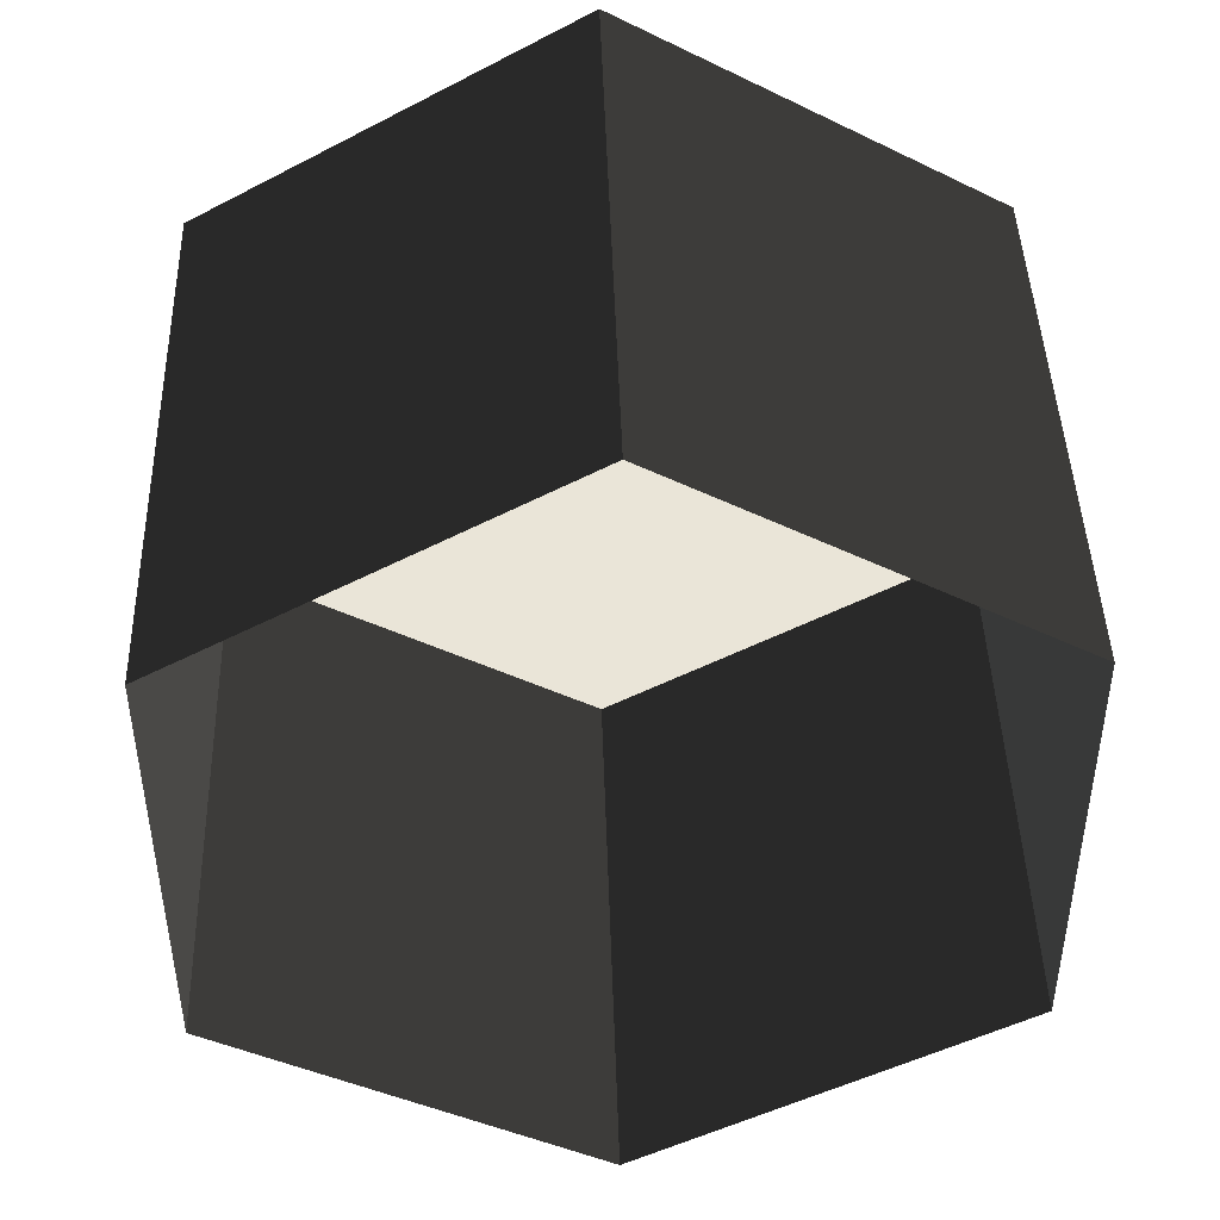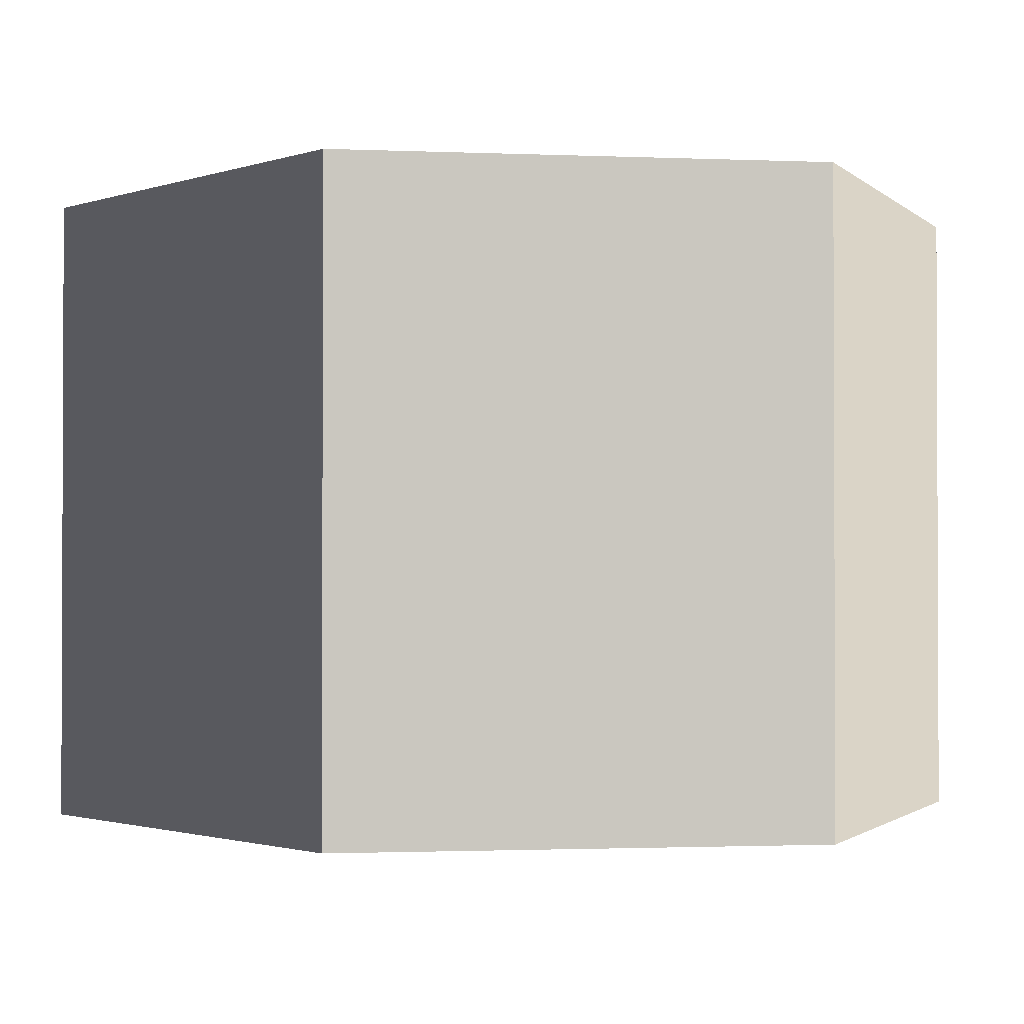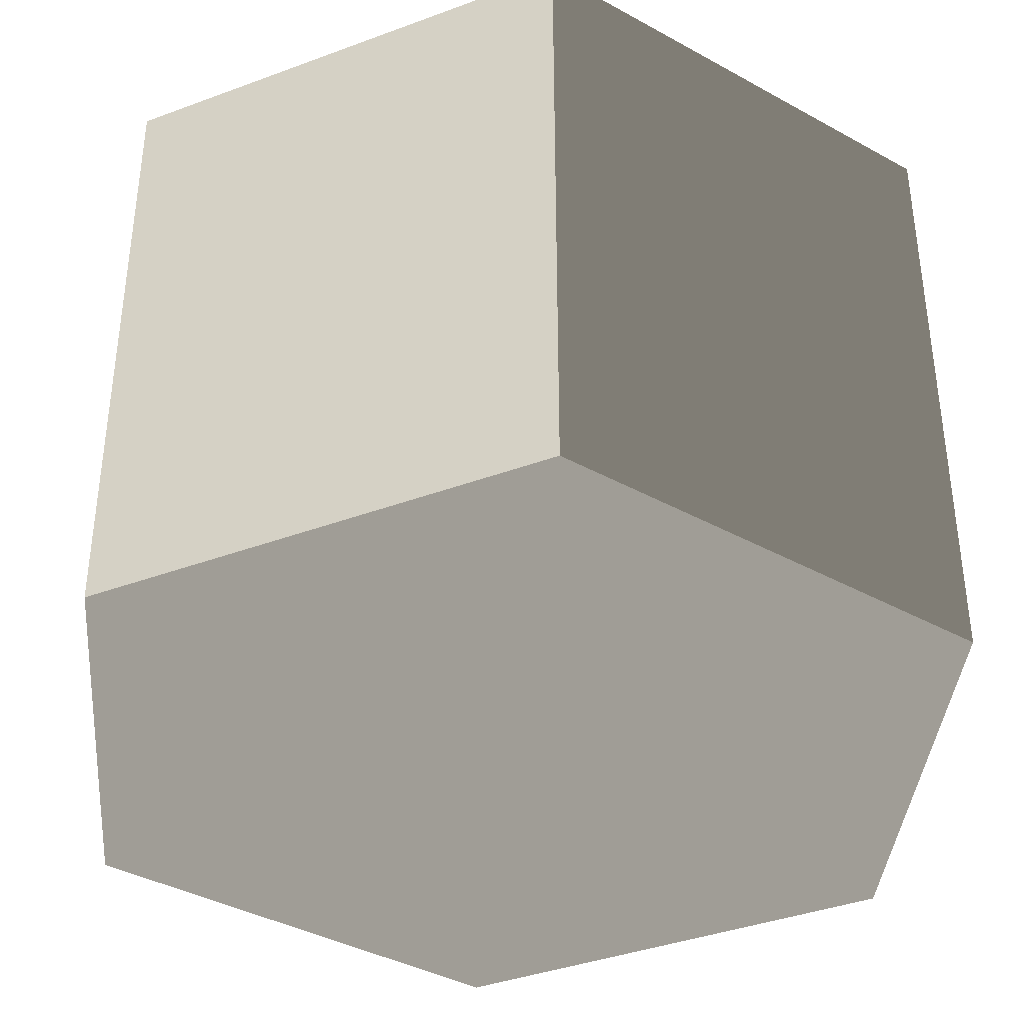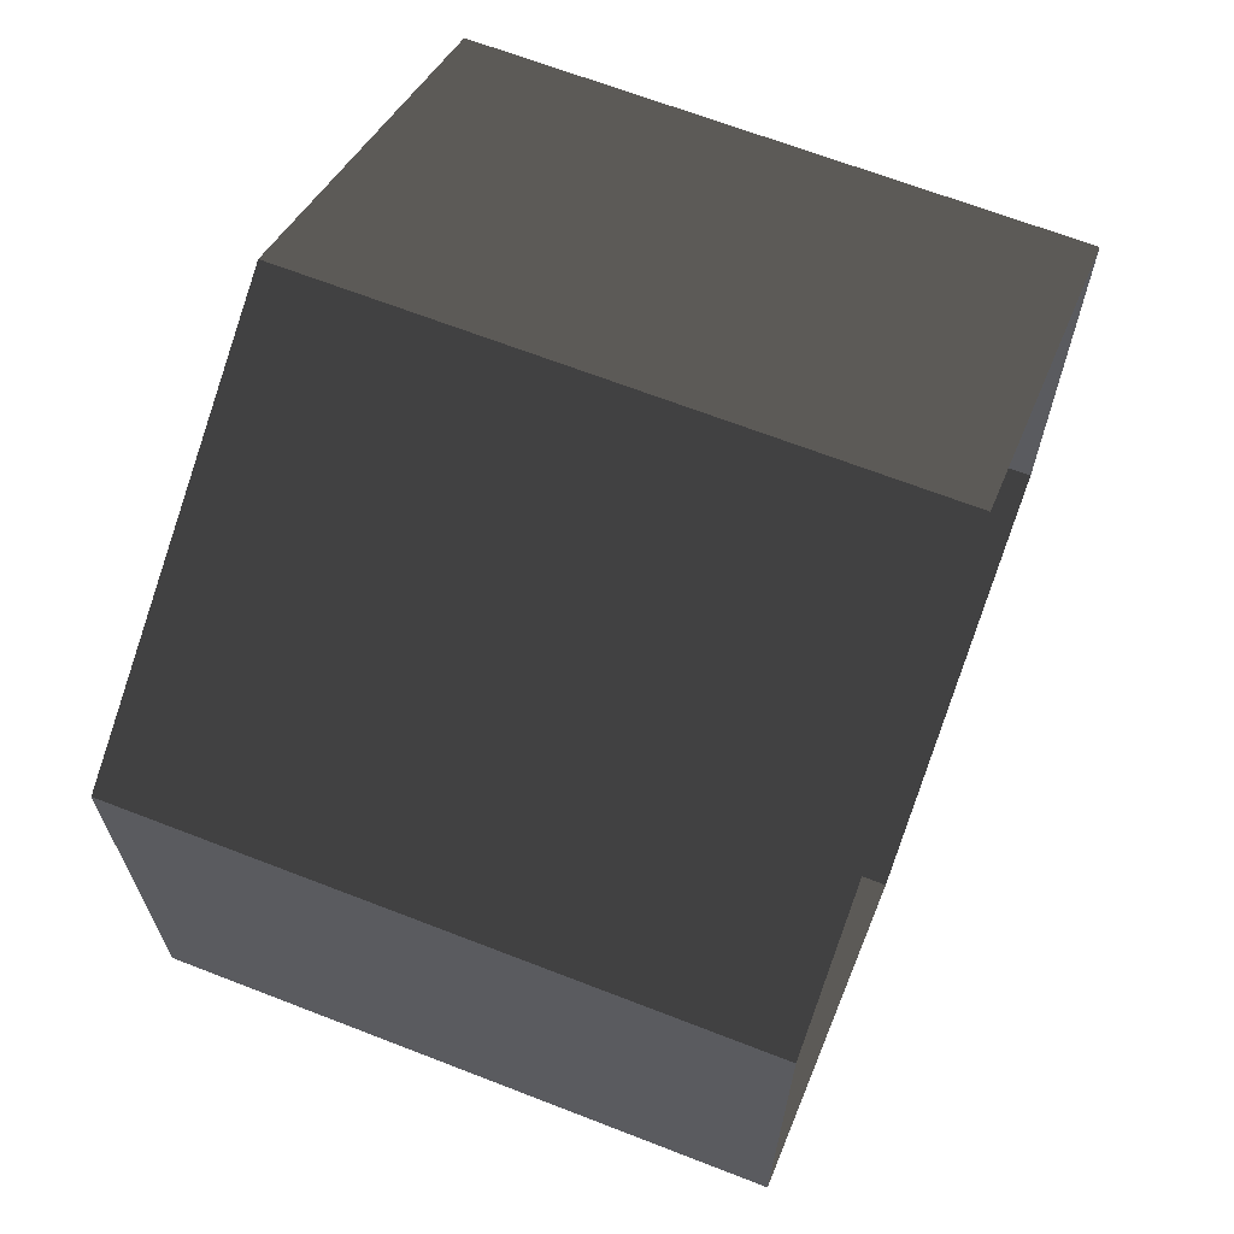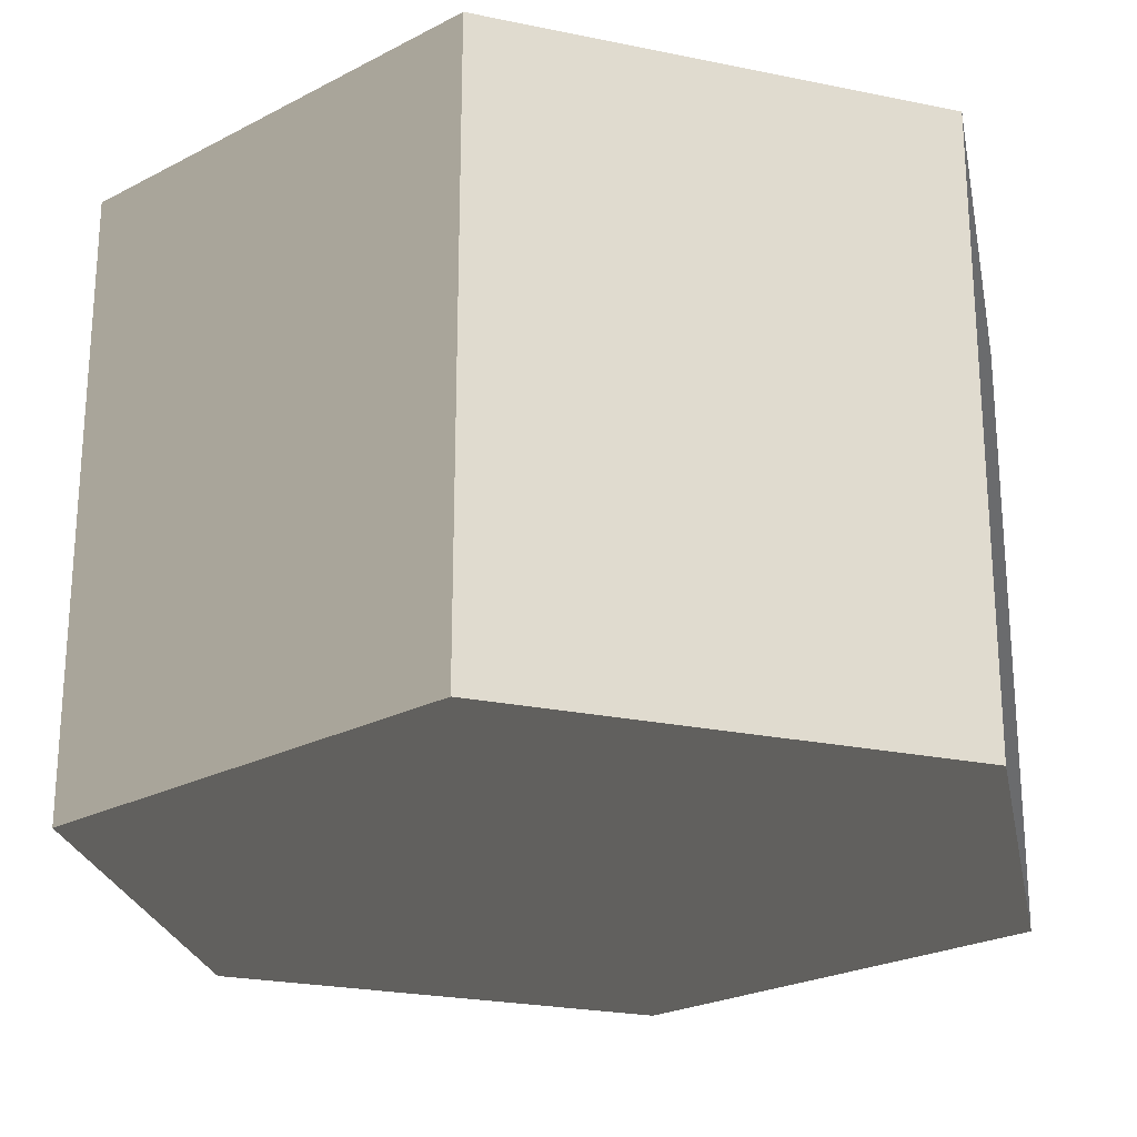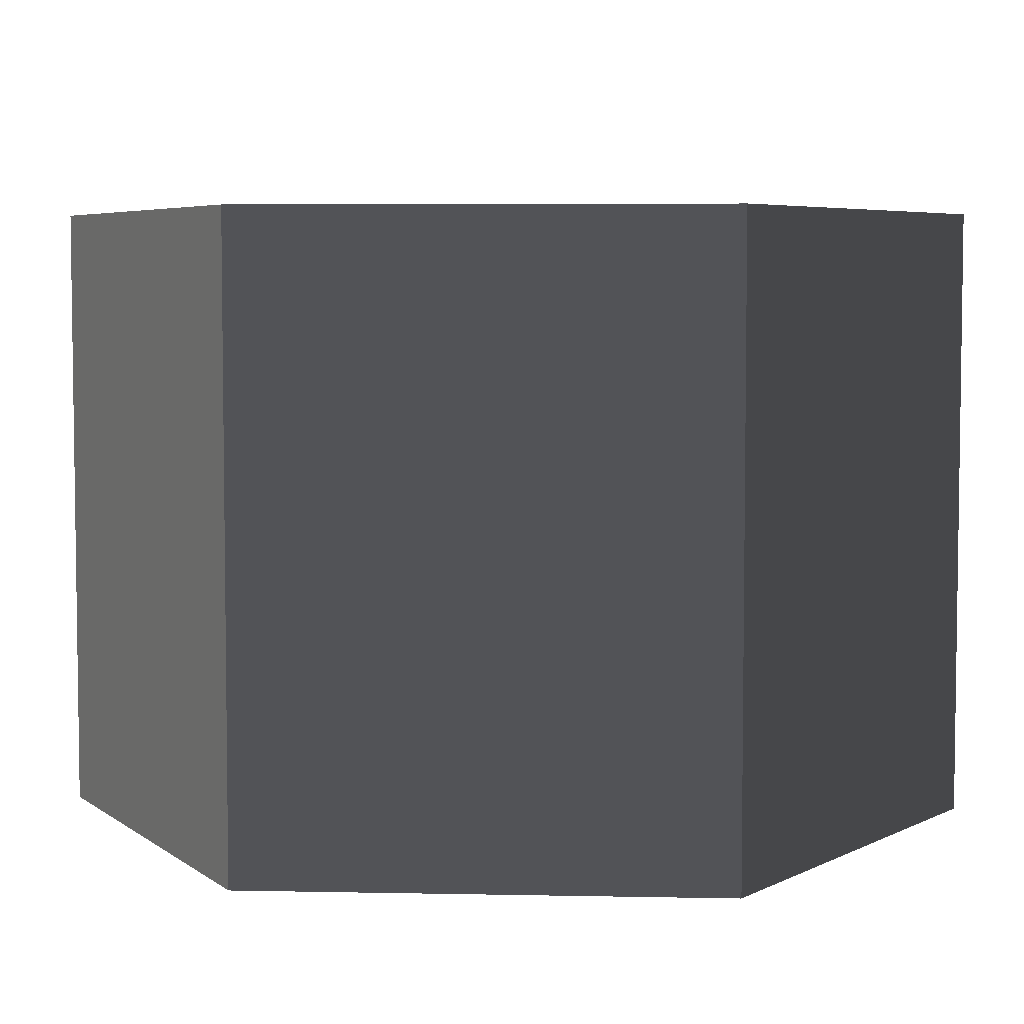
<metadata>
{"format":"obj","ext":"obj","renderer":"f3d","projection":"perspective","resolution":1024,"background":"white","views":[{"elev":44.6,"azim":-1.8,"up":"+Y"},{"elev":-1.4,"azim":-99.0,"up":"+Z"},{"elev":-38.6,"azim":-64.9,"up":"+Z"},{"elev":66.6,"azim":-68.7,"up":"+Y"},{"elev":-24.1,"azim":71.0,"up":"+Z"},{"elev":5.3,"azim":153.7,"up":"+Z"}]}
</metadata>
<code>
v 2.89e-05 12 -12
v 10.39 6 -12
v 10.39 6 3.994
v 2.89e-05 12 3.994
v 10.39 6 -12
v 10.39 -6 -12
v 10.39 -6 3.994
v 10.39 6 3.994
v 10.39 -6 -12
v 2.89e-05 -12 -12
v 2.89e-05 -12 3.994
v 10.39 -6 3.994
v 2.89e-05 -12 -12
v -10.39 -6 -12
v -10.39 -6 3.994
v 2.89e-05 -12 3.994
v -10.39 -6 -12
v -10.39 6 -12
v -10.39 6 3.994
v -10.39 -6 3.994
v -10.39 6 -12
v 2.89e-05 12 -12
v 2.89e-05 12 3.994
v -10.39 6 3.994
v 2.89e-05 -12 -12
v 10.39 -6 -12
v 10.39 6 -12
v 2.89e-05 12 -12
v -10.39 -6 -12
v -10.39 6 -12
g Cylinder_012_2576_101
f 1 3 2
f 1 4 3
f 5 7 6
f 5 8 7
f 9 11 10
f 9 12 11
f 13 15 14
f 13 16 15
f 17 19 18
f 17 20 19
f 21 23 22
f 21 24 23
f 25 27 26
f 27 25 28
f 28 25 29
f 28 29 30

</code>
